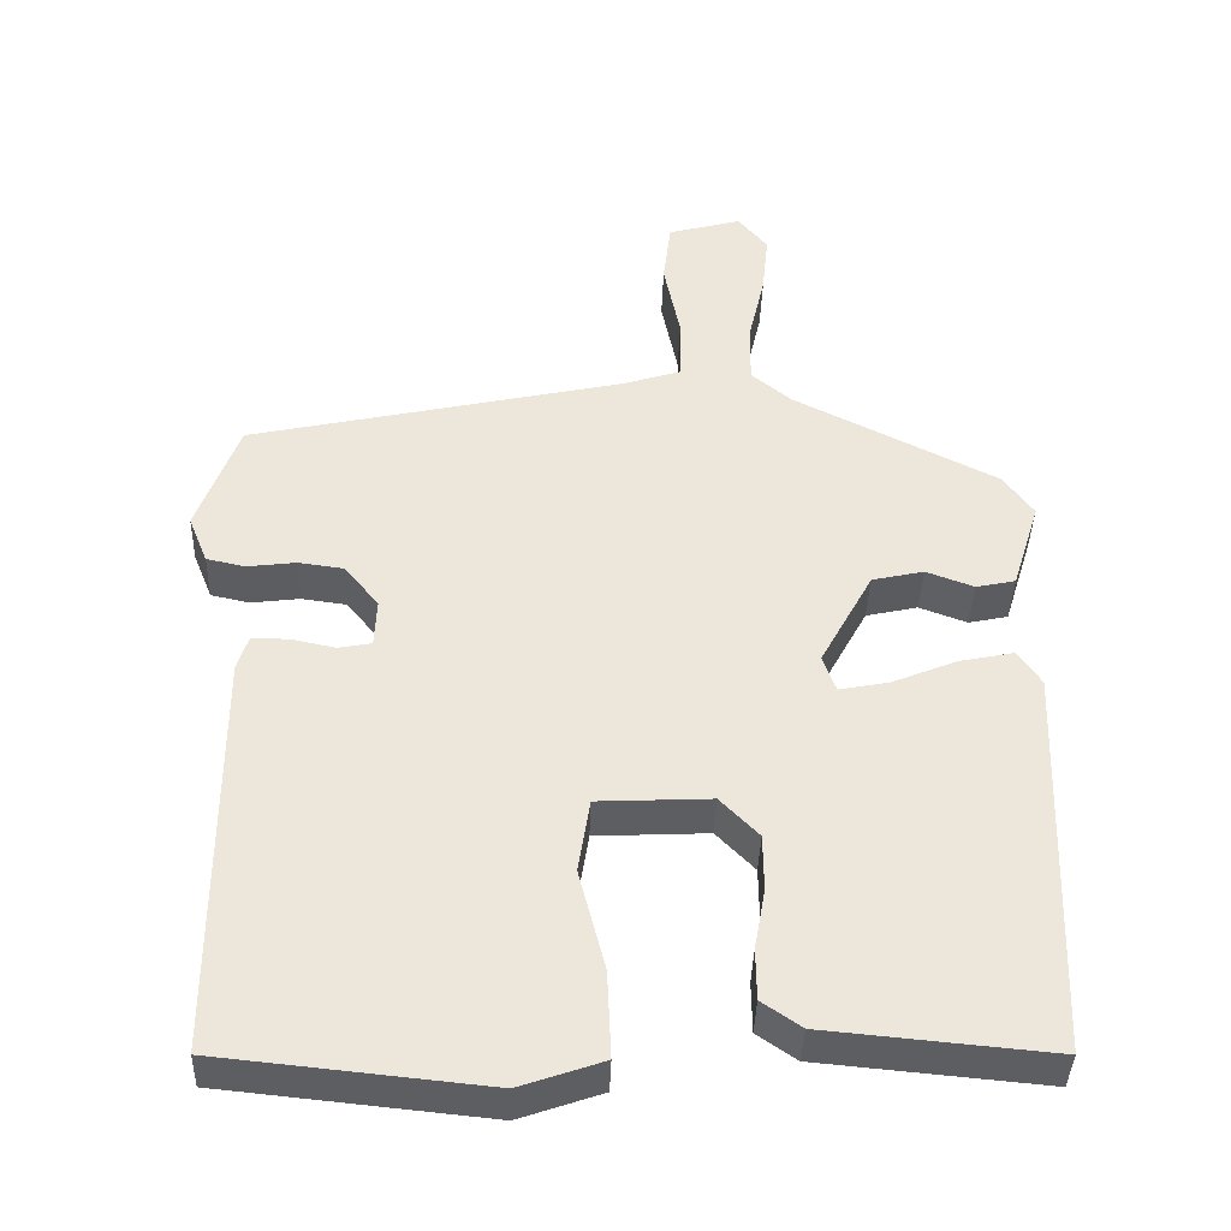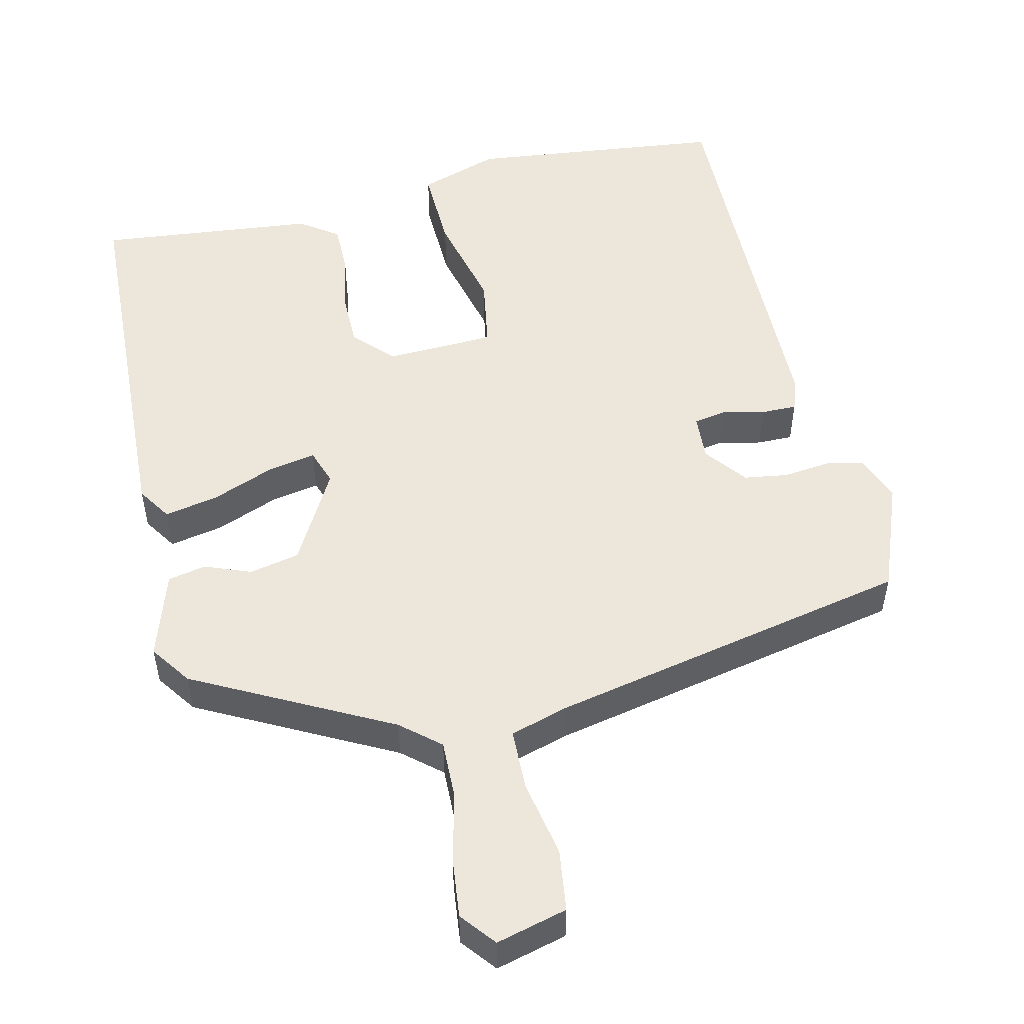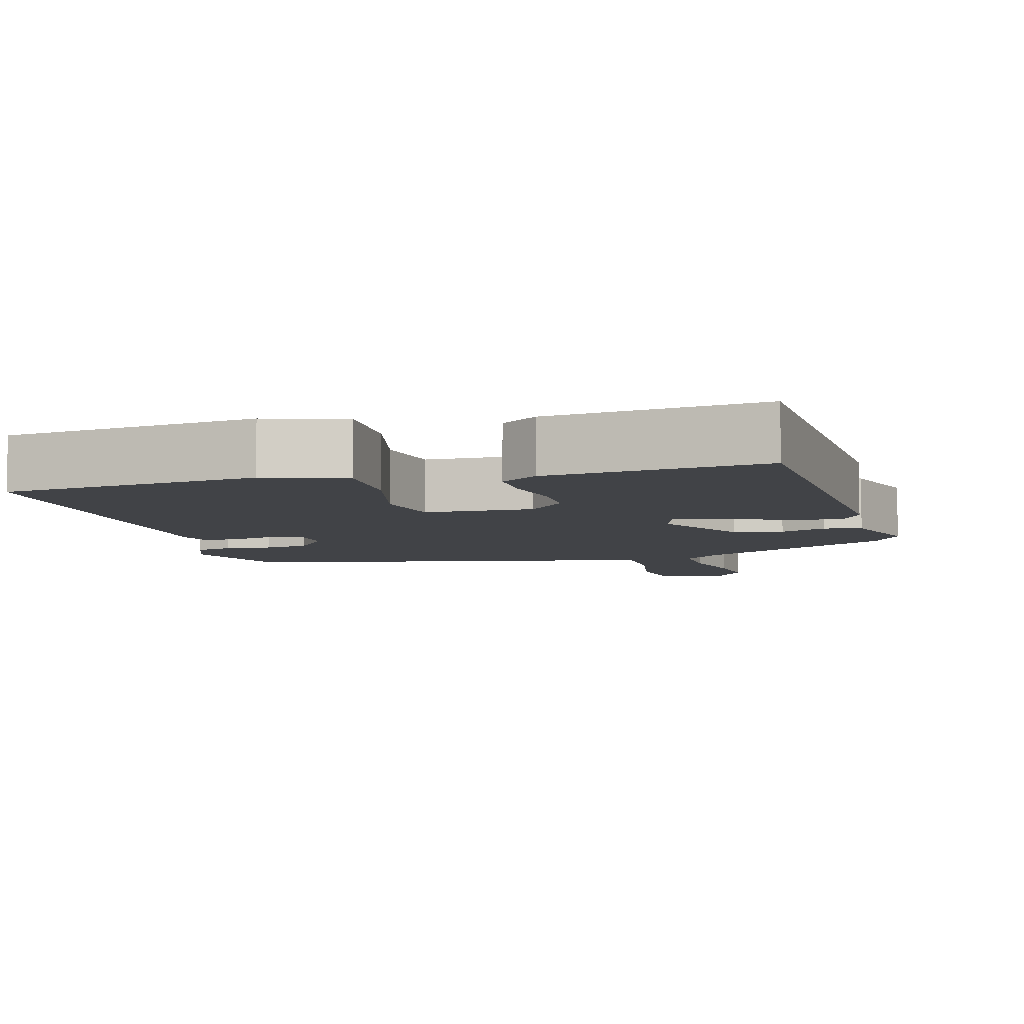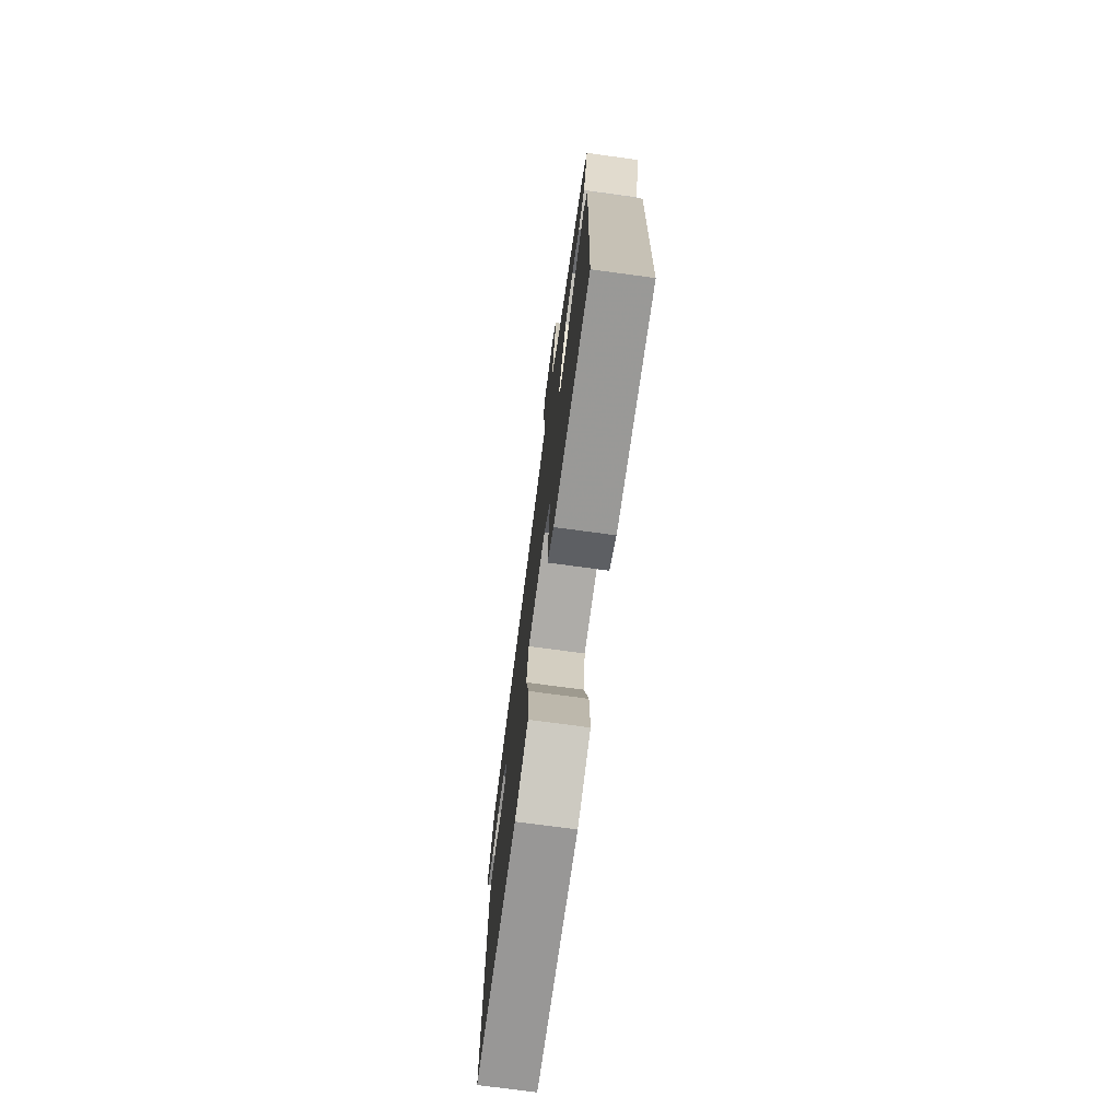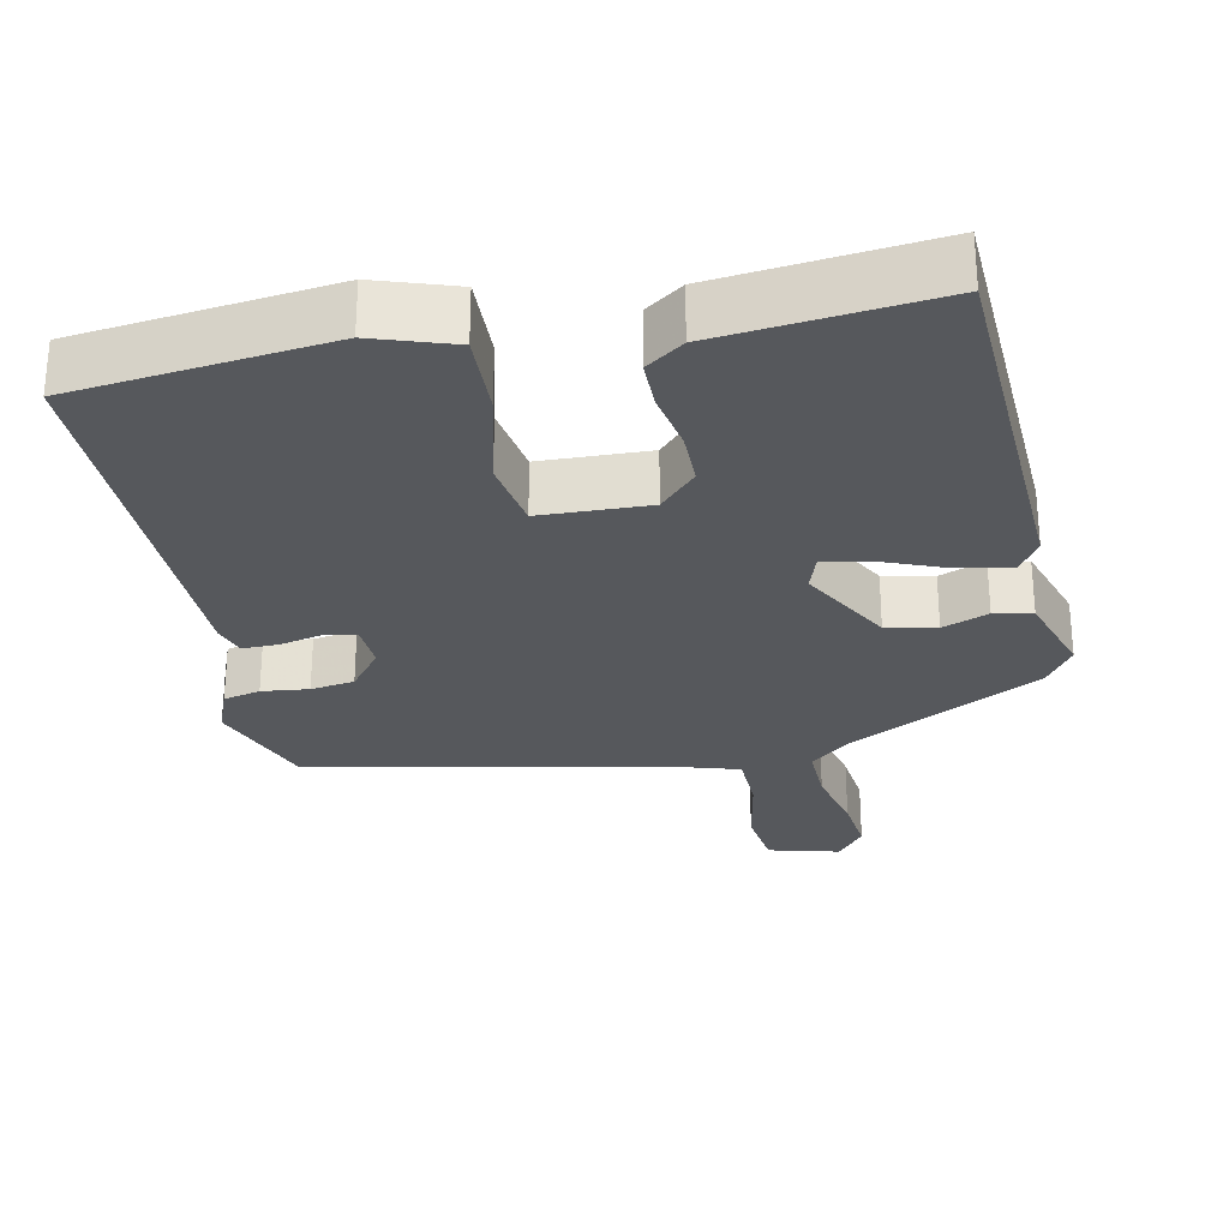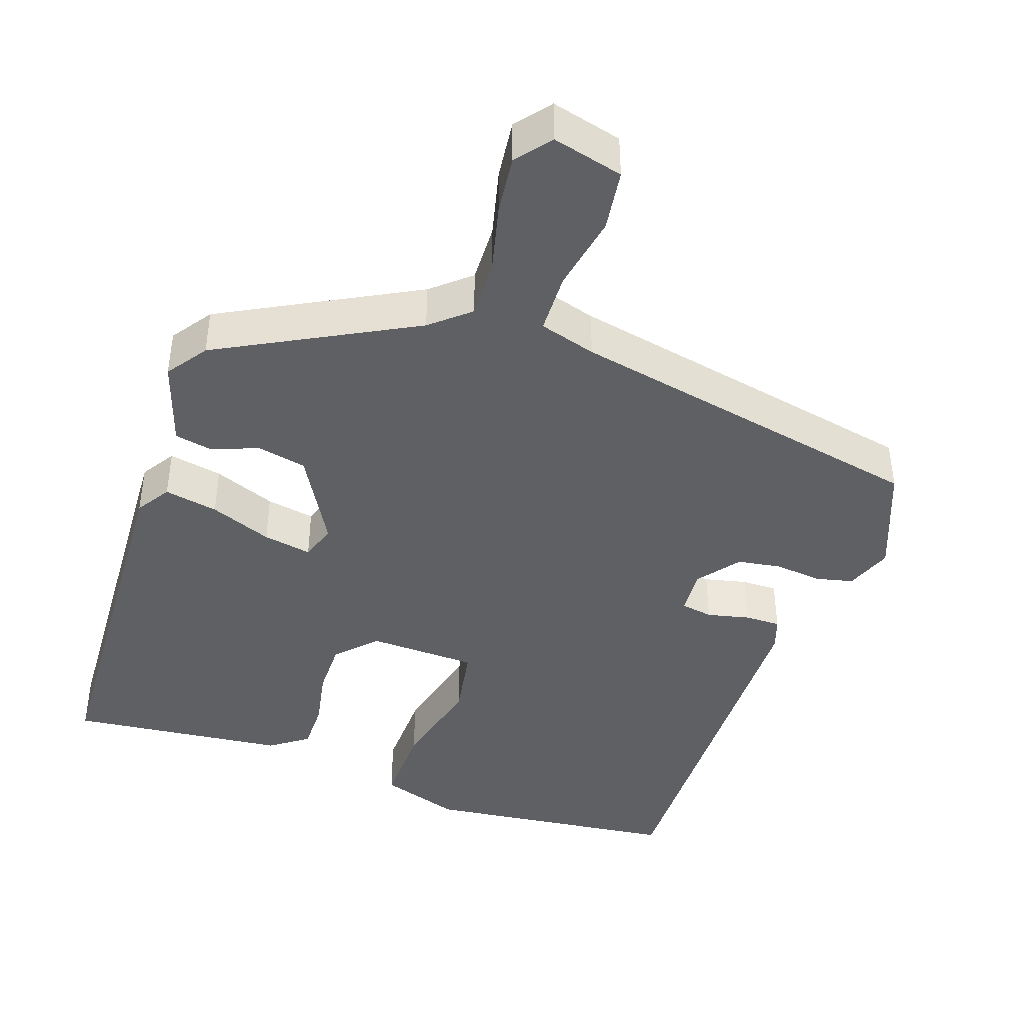
<metadata>
{"format":"obj","ext":"obj","renderer":"f3d","projection":"perspective","resolution":1024,"background":"white","views":[{"elev":-39.3,"azim":178.2,"up":"+Z"},{"elev":52.2,"azim":-12.4,"up":"+Y"},{"elev":-6.9,"azim":-163.7,"up":"+Y"},{"elev":-74.2,"azim":-97.7,"up":"+Z"},{"elev":-28.3,"azim":-167.6,"up":"+Y"},{"elev":-42.6,"azim":-18.1,"up":"+Y"}]}
</metadata>
<code>
v -0.495 0.07 0.353
v -0.232 0.07 0.486
v -0.18 0.07 0.529
v -0.181 0.07 0.608
v -0.202 0.07 0.7
v -0.21 0.07 0.78
v -0.172 0.07 0.826
v -0.077 0.07 0.8
v -0.067 0.07 0.717
v -0.088 0.07 0.614
v -0.087 0.07 0.532
v -0.011 0.07 0.508
v 0.475 0.07 0.401
v 0.529 0.07 0.254
v 0.504 0.07 0.192
v 0.454 0.07 0.181
v 0.391 0.07 0.189
v 0.332 0.07 0.181
v 0.288 0.07 0.126
v 0.291 0.07 0.064
v 0.334 0.07 0.056
v 0.391 0.07 0.068
v 0.439 0.07 0.068
v 0.453 0.07 0.024
v 0.453 0.07 -0.504
v 0.11 0.07 -0.539
v 0.003 0.07 -0.502
v 0.008 0.07 -0.39
v 0.042 0.07 -0.259
v 0.027 0.07 -0.163
v -0.119 0.07 -0.156
v -0.169 0.07 -0.207
v -0.17 0.07 -0.28
v -0.156 0.07 -0.359
v -0.157 0.07 -0.425
v -0.208 0.07 -0.46
v -0.5 0.07 -0.487
v -0.517 0.07 0.024
v -0.487 0.07 0.069
v -0.415 0.07 0.054
v -0.332 0.07 0.02
v -0.267 0.07 0.007
v -0.25 0.07 0.055
v -0.318 0.07 0.18
v -0.385 0.07 0.195
v -0.447 0.07 0.172
v -0.498 0.07 0.183
v -0.534 0.07 0.299
v -0.495 0 0.353
v -0.232 0 0.486
v -0.18 0 0.529
v -0.181 0 0.608
v -0.202 0 0.7
v -0.21 0 0.78
v -0.172 0 0.826
v -0.077 0 0.8
v -0.067 0 0.717
v -0.088 0 0.614
v -0.087 0 0.532
v -0.011 0 0.508
v 0.475 0 0.401
v 0.529 0 0.254
v 0.504 0 0.192
v 0.454 0 0.181
v 0.391 0 0.189
v 0.332 0 0.181
v 0.288 0 0.126
v 0.291 0 0.064
v 0.334 0 0.056
v 0.391 0 0.068
v 0.439 0 0.068
v 0.453 0 0.024
v 0.453 0 -0.504
v 0.11 0 -0.539
v 0.003 0 -0.502
v 0.008 0 -0.39
v 0.042 0 -0.259
v 0.027 0 -0.163
v -0.119 0 -0.156
v -0.169 0 -0.207
v -0.17 0 -0.28
v -0.156 0 -0.359
v -0.157 0 -0.425
v -0.208 0 -0.46
v -0.5 0 -0.487
v -0.517 0 0.024
v -0.487 0 0.069
v -0.415 0 0.054
v -0.332 0 0.02
v -0.267 0 0.007
v -0.25 0 0.055
v -0.318 0 0.18
v -0.385 0 0.195
v -0.447 0 0.172
v -0.498 0 0.183
v -0.534 0 0.299
f 45 46 47 48
f 44 45 48 1
f 38 39 40 41
f 38 41 42
f 37 38 42
f 36 37 42
f 33 34 35 36
f 32 33 36 42
f 31 32 42 43
f 26 27 28 29
f 26 29 30
f 25 26 30
f 24 25 30
f 21 22 23 24
f 20 21 24 30
f 19 20 30 31
f 14 15 16 17
f 12 13 14 17
f 11 12 17 18
f 7 8 9 10
f 7 10 11
f 4 5 6 7
f 3 4 7 11
f 2 3 11 18
f 44 1 2 18
f 31 43 44
f 18 19 31 44
f 96 95 94 93
f 49 96 93 92
f 89 88 87 86
f 90 89 86
f 90 86 85
f 90 85 84
f 84 83 82 81
f 90 84 81 80
f 91 90 80 79
f 77 76 75 74
f 78 77 74
f 78 74 73
f 78 73 72
f 72 71 70 69
f 78 72 69 68
f 79 78 68 67
f 65 64 63 62
f 65 62 61 60
f 66 65 60 59
f 58 57 56 55
f 59 58 55
f 55 54 53 52
f 59 55 52 51
f 66 59 51 50
f 66 50 49 92
f 92 91 79
f 92 79 67 66
f 1 49 50 2
f 2 50 51 3
f 3 51 52 4
f 4 52 53 5
f 5 53 54 6
f 6 54 55 7
f 7 55 56 8
f 8 56 57 9
f 9 57 58 10
f 10 58 59 11
f 11 59 60 12
f 12 60 61 13
f 13 61 62 14
f 14 62 63 15
f 15 63 64 16
f 16 64 65 17
f 17 65 66 18
f 18 66 67 19
f 19 67 68 20
f 20 68 69 21
f 21 69 70 22
f 22 70 71 23
f 23 71 72 24
f 24 72 73 25
f 25 73 74 26
f 26 74 75 27
f 27 75 76 28
f 28 76 77 29
f 29 77 78 30
f 30 78 79 31
f 31 79 80 32
f 32 80 81 33
f 33 81 82 34
f 34 82 83 35
f 35 83 84 36
f 36 84 85 37
f 37 85 86 38
f 38 86 87 39
f 39 87 88 40
f 40 88 89 41
f 41 89 90 42
f 42 90 91 43
f 43 91 92 44
f 44 92 93 45
f 45 93 94 46
f 46 94 95 47
f 47 95 96 48
f 48 96 49 1

</code>
